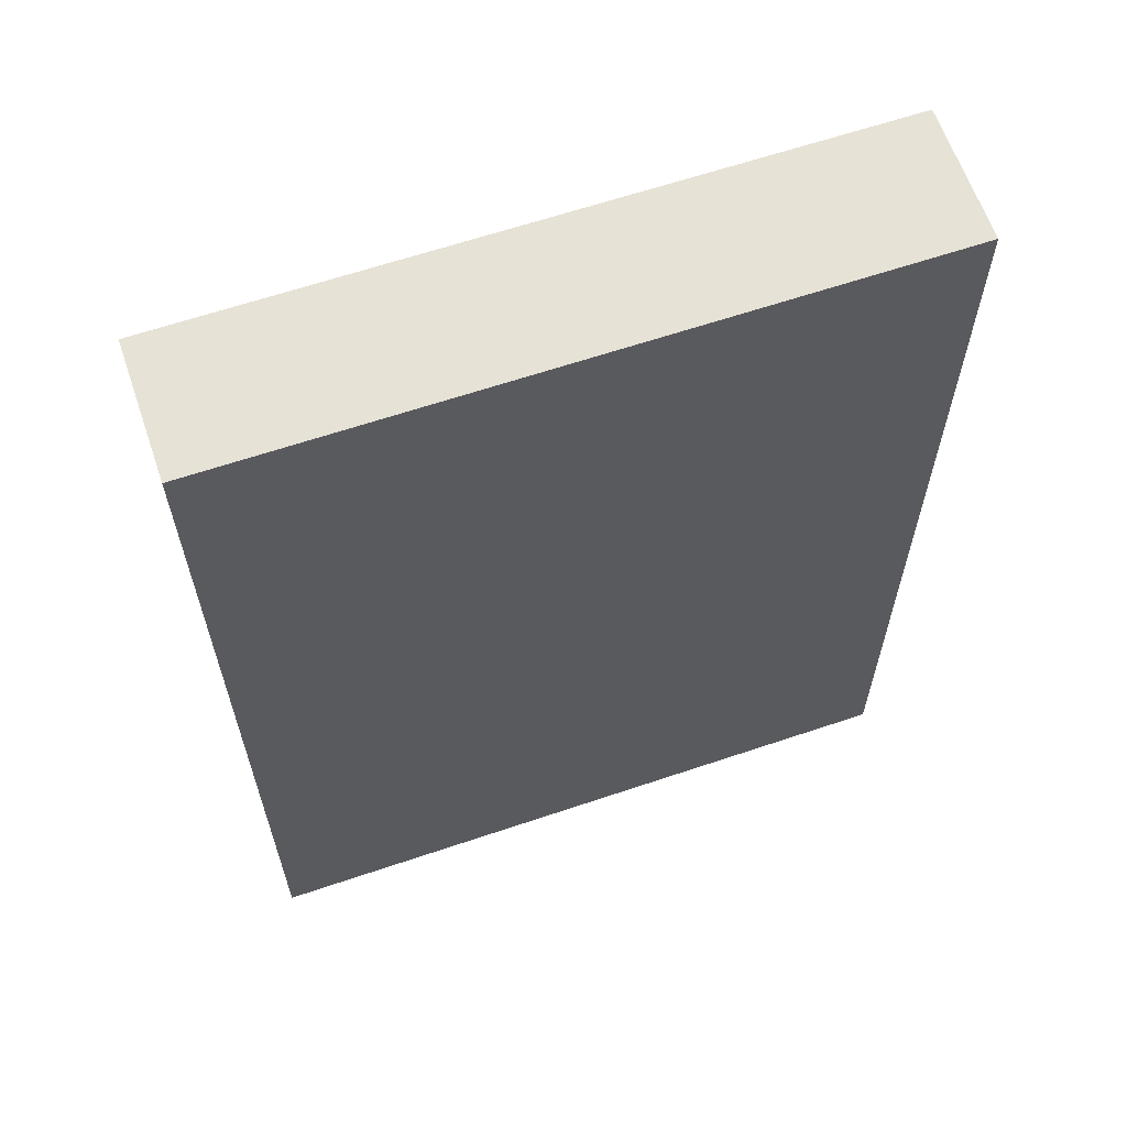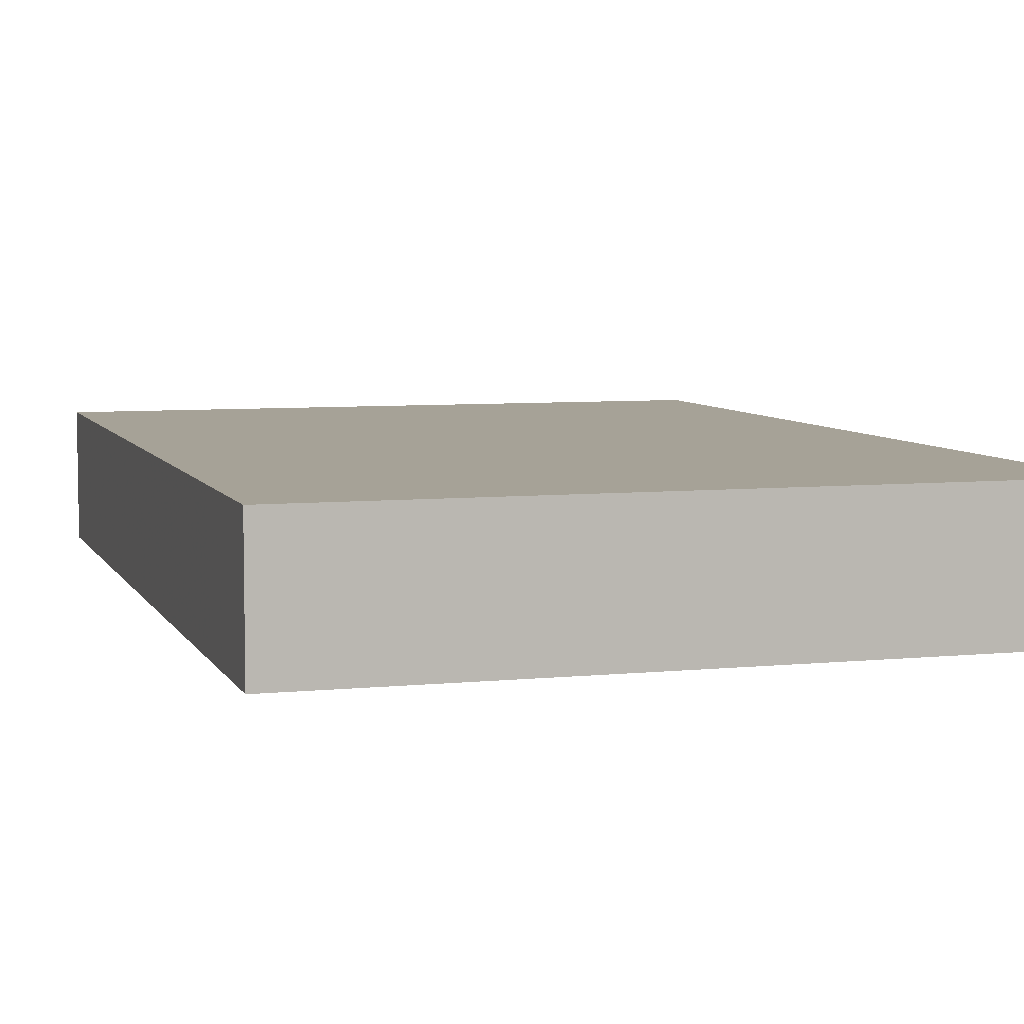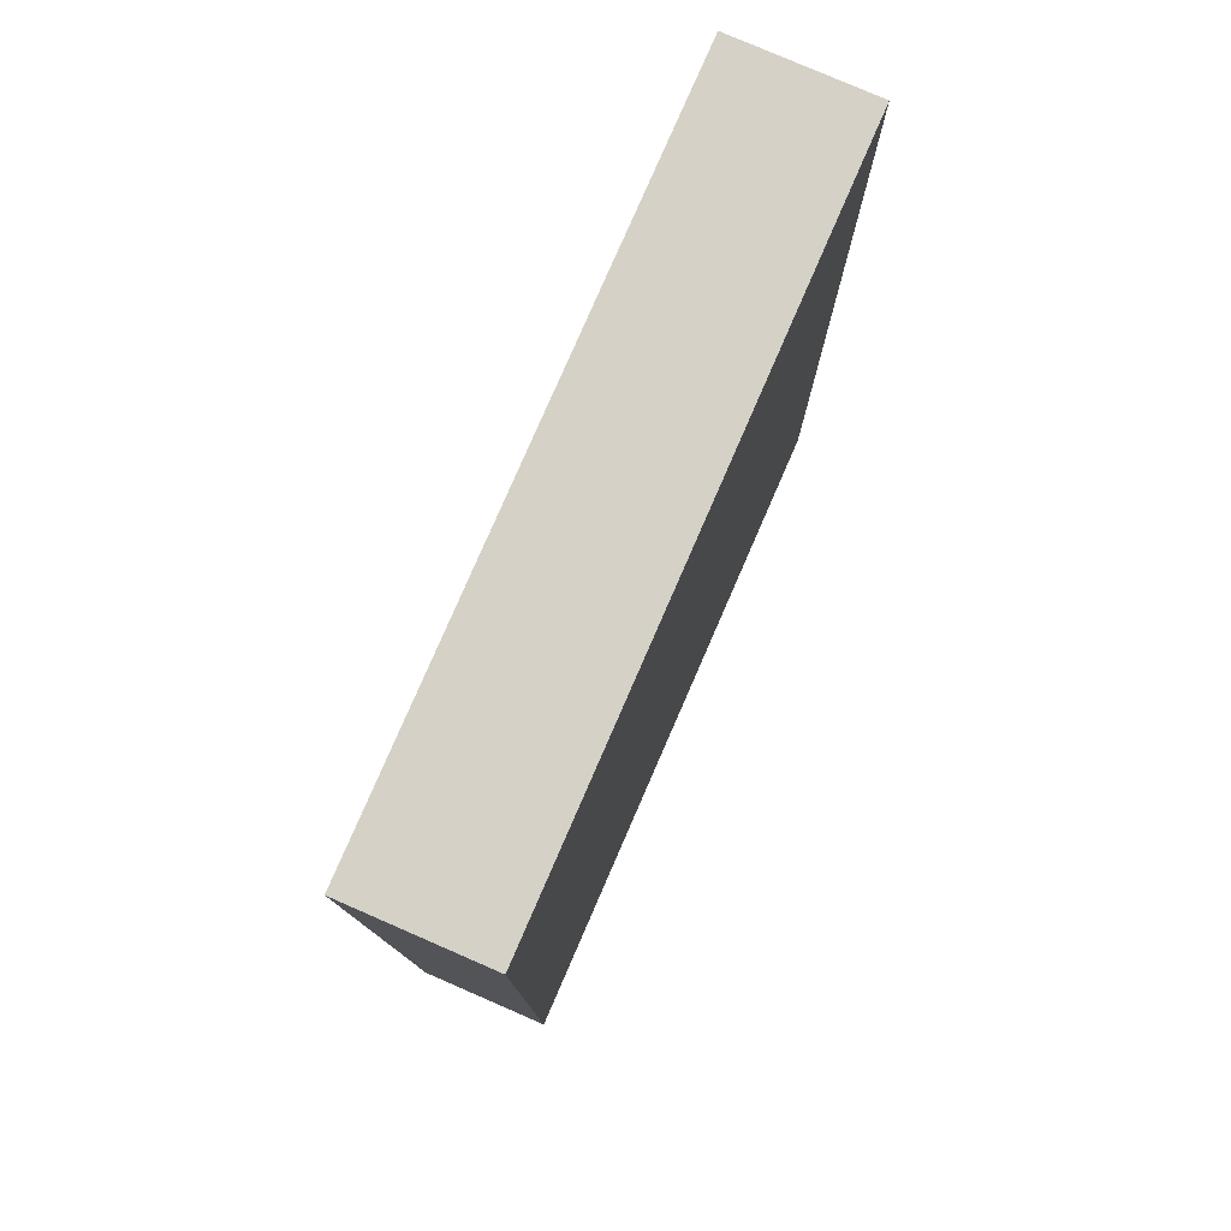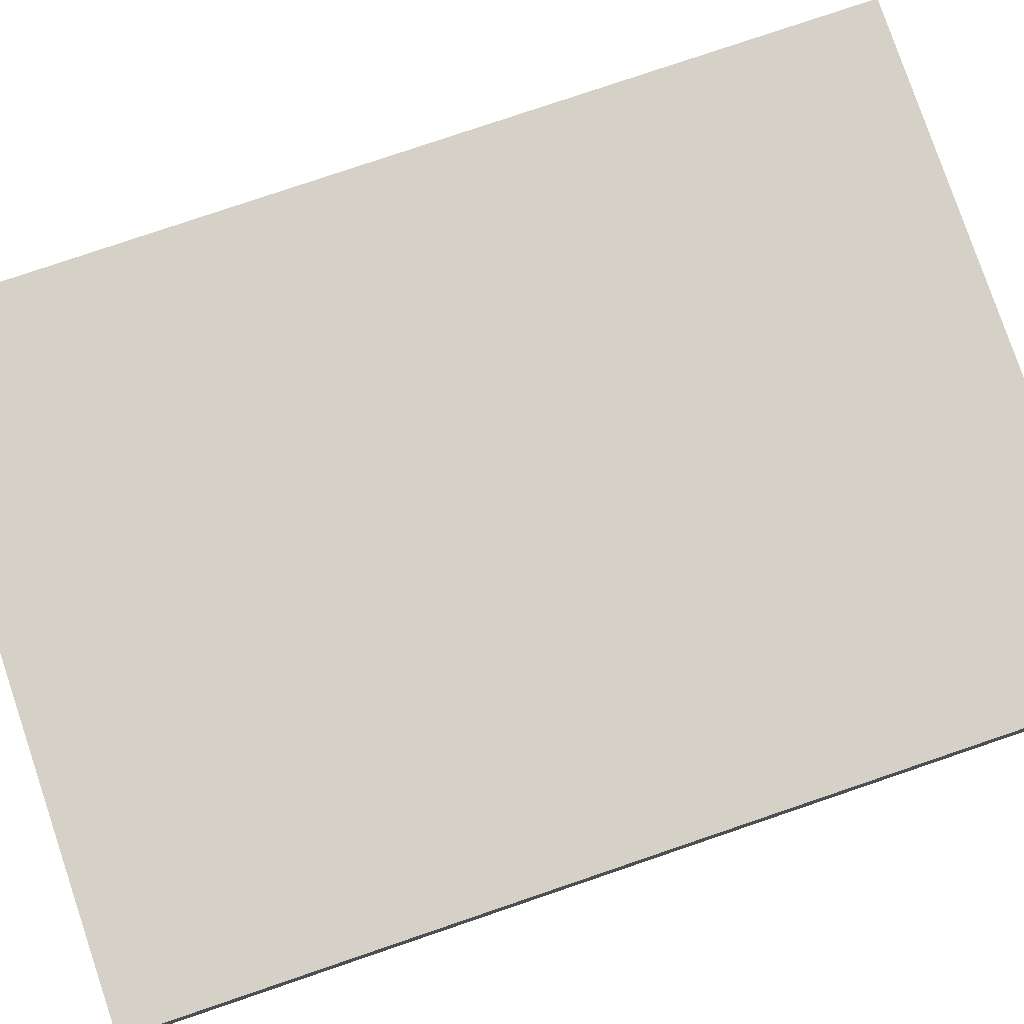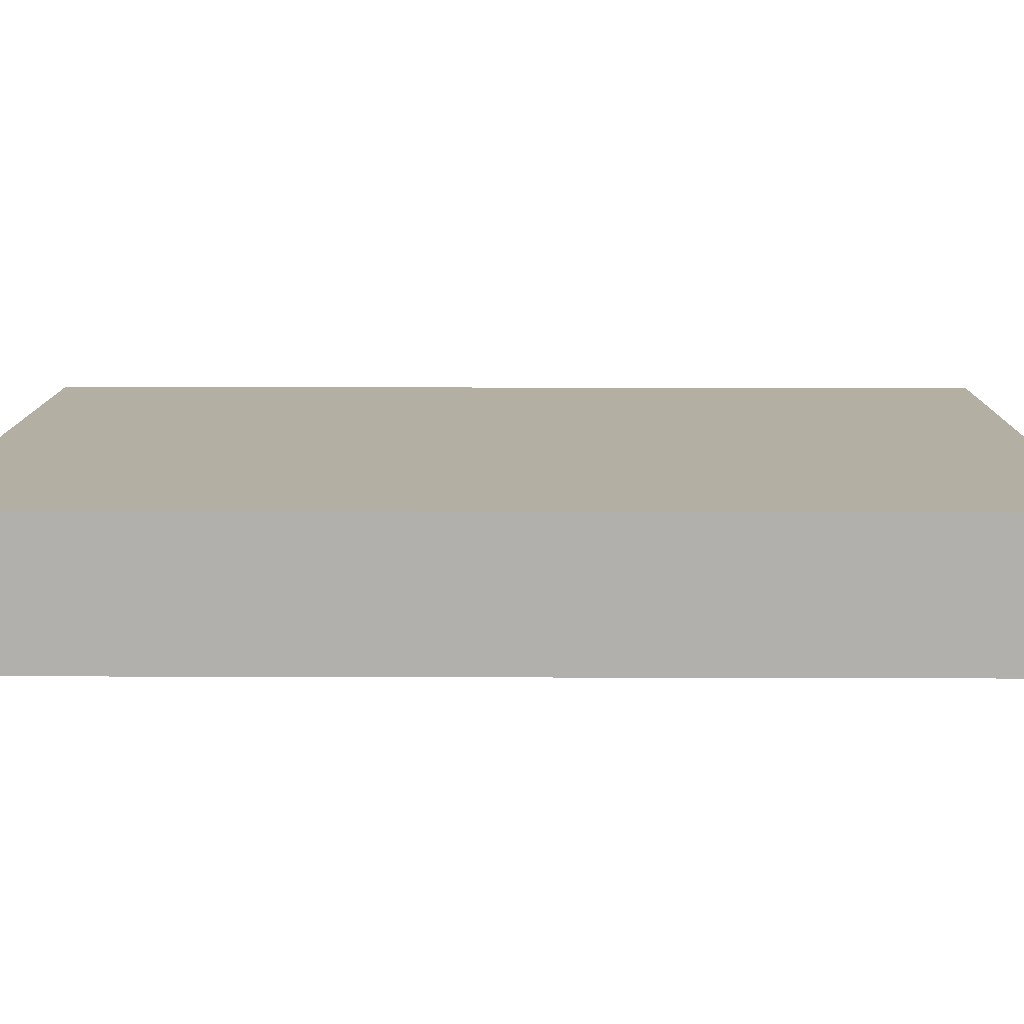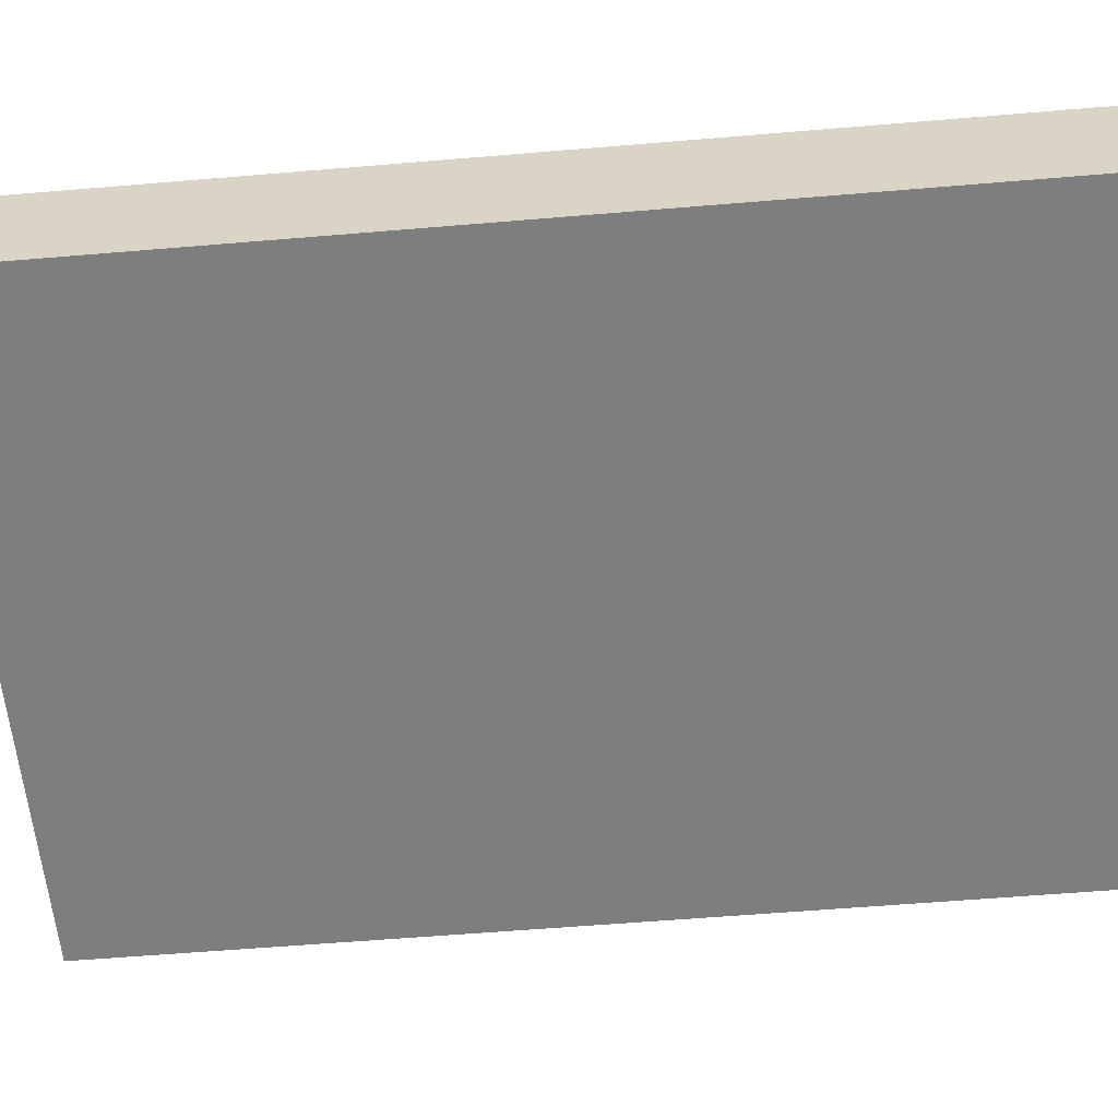
<metadata>
{"format":"obj","ext":"obj","renderer":"f3d","projection":"perspective","resolution":1024,"background":"white","views":[{"elev":63.1,"azim":161.1,"up":"+Y"},{"elev":6.4,"azim":163.1,"up":"+Z"},{"elev":79.0,"azim":113.5,"up":"+Y"},{"elev":79.6,"azim":71.3,"up":"+Z"},{"elev":11.1,"azim":90.5,"up":"+Z"},{"elev":-59.4,"azim":94.9,"up":"+Z"}]}
</metadata>
<code>
v -0.09147 -0.1276 -0.01802
v -0.09147 -0.1276 0.01802
v -0.09147 0.1276 -0.01802
v -0.09147 0.1276 0.01802
v 0.09147 -0.1276 -0.01802
v 0.09147 -0.1276 0.01802
v 0.09147 0.1276 -0.01802
v 0.09147 0.1276 0.01802
f 2 4 1
f 5 2 1
f 1 4 3
f 3 5 1
f 2 8 4
f 6 2 5
f 6 8 2
f 4 8 3
f 7 5 3
f 3 8 7
f 7 6 5
f 8 6 7

</code>
